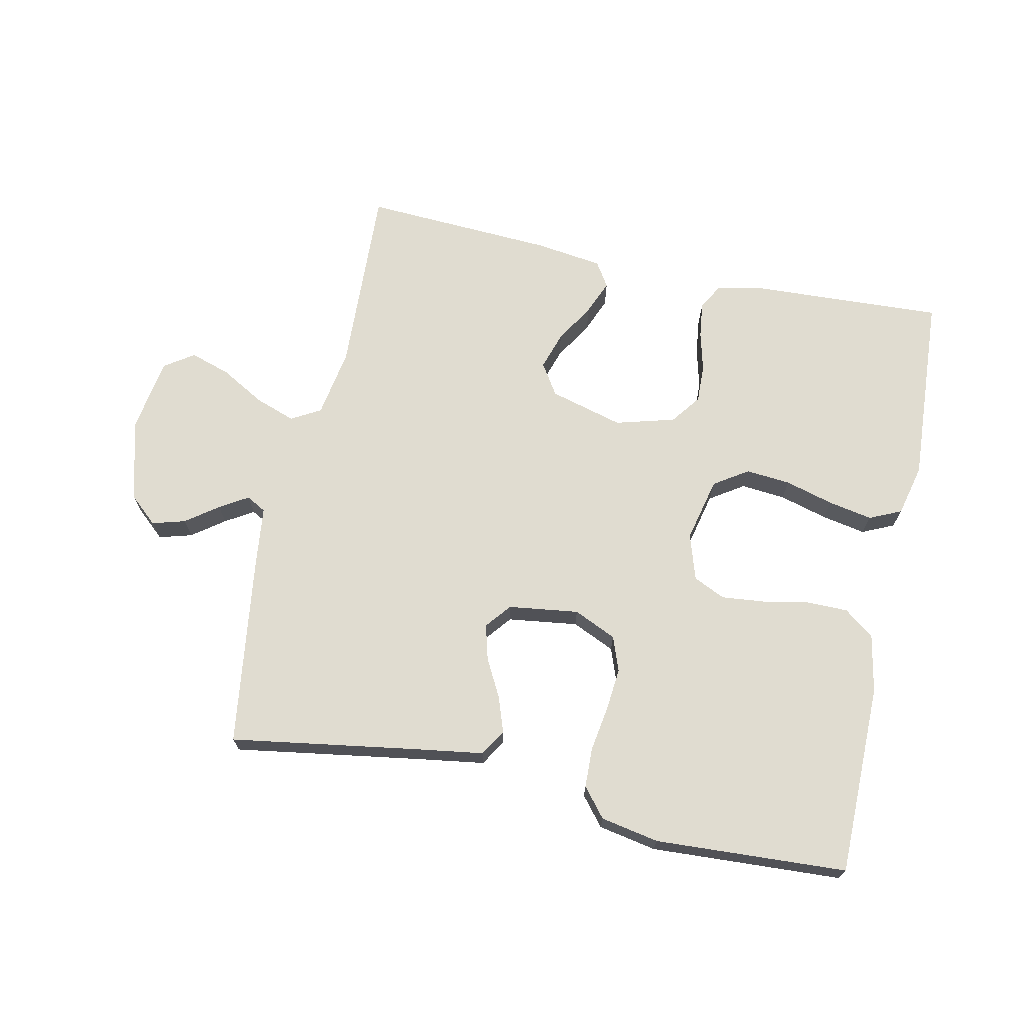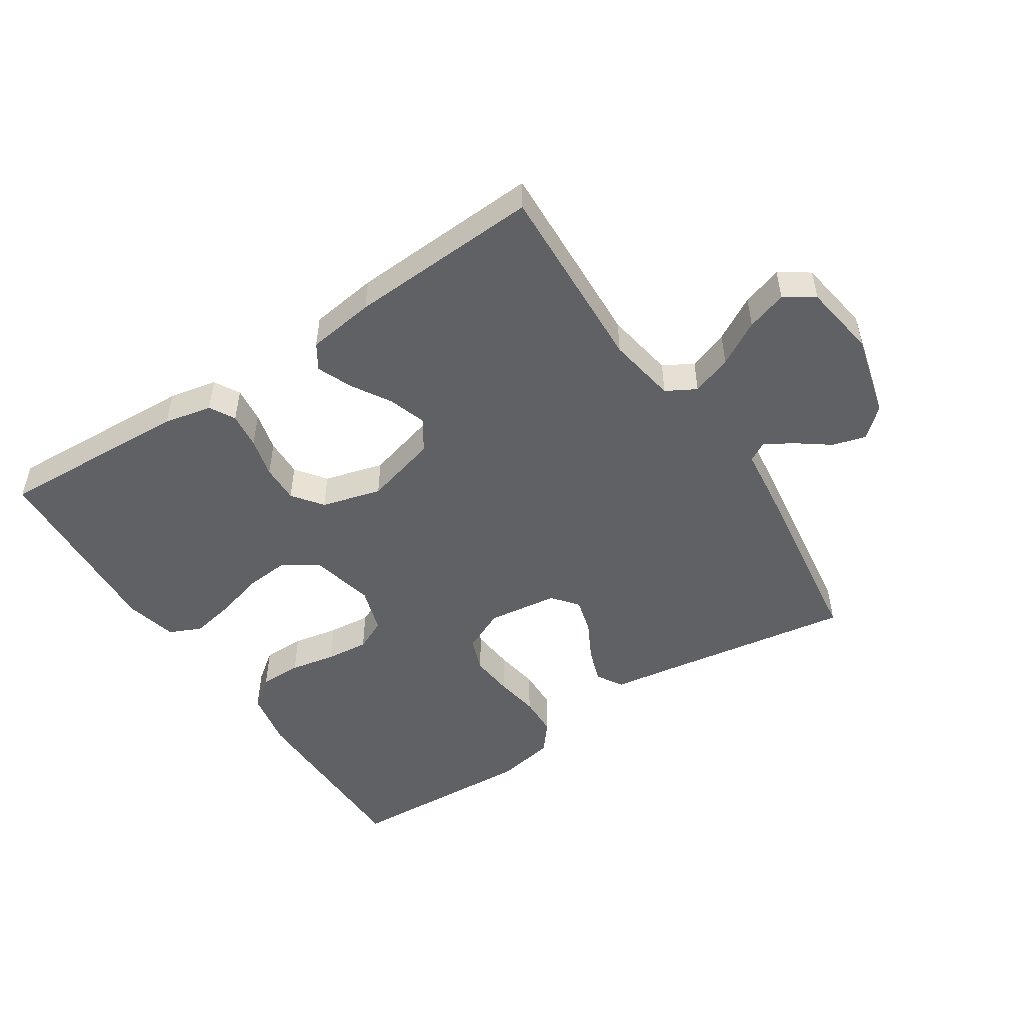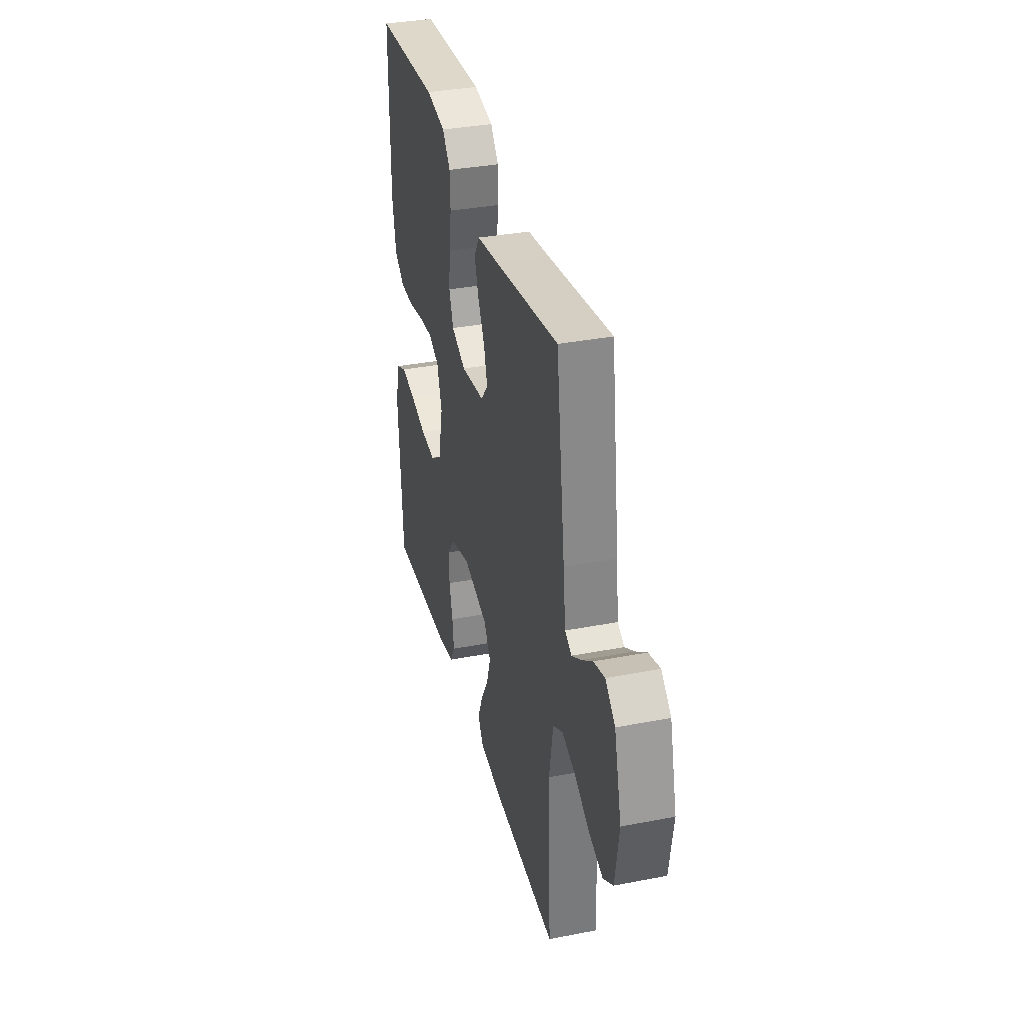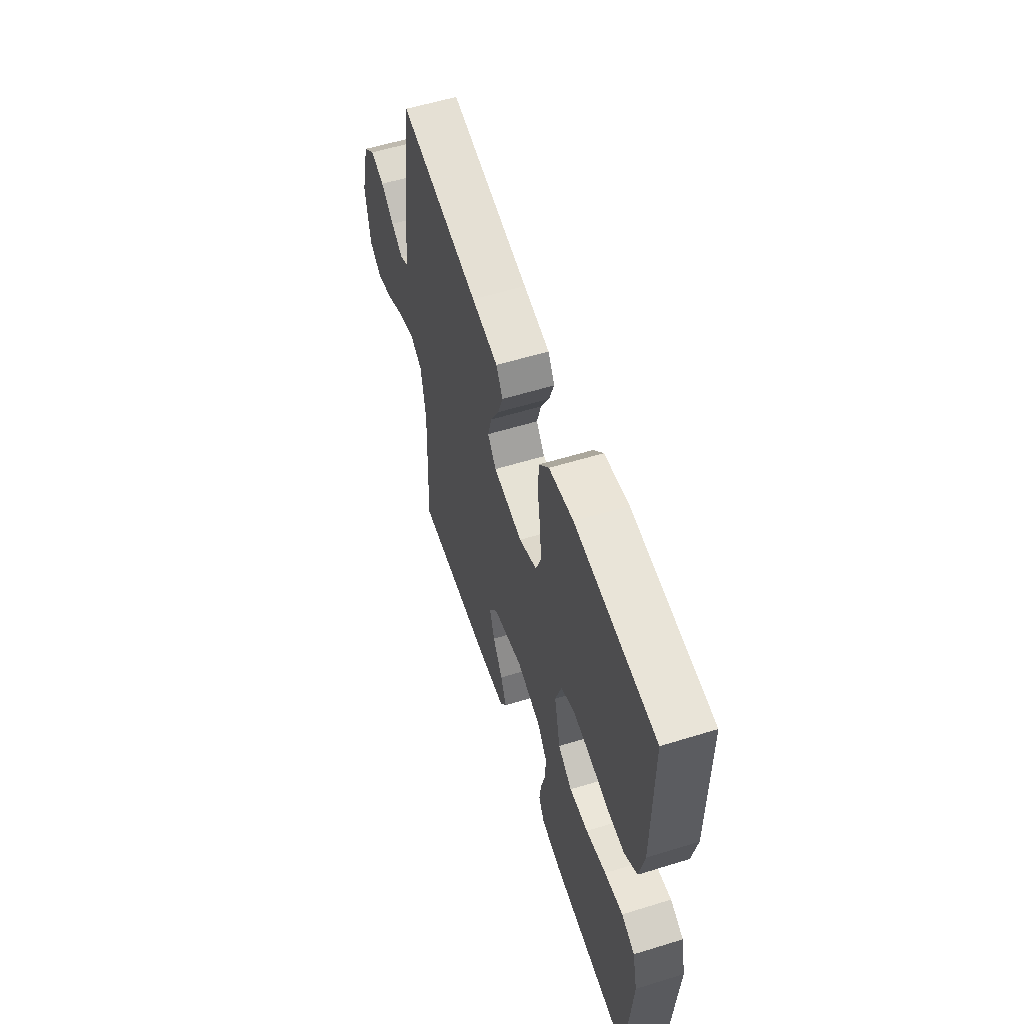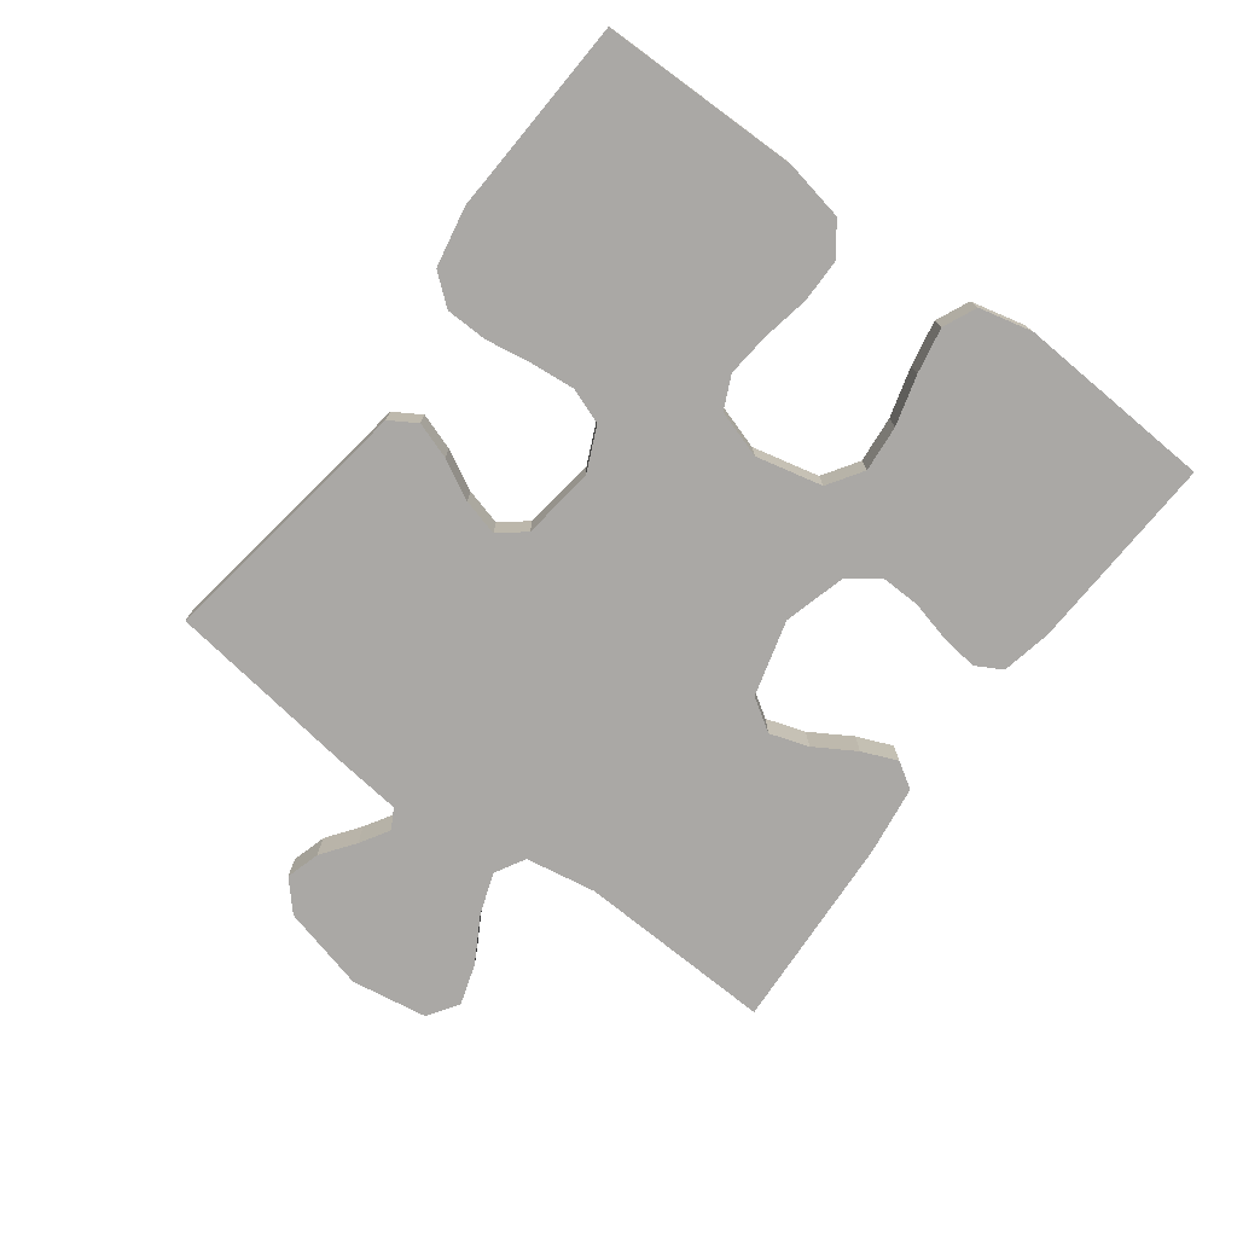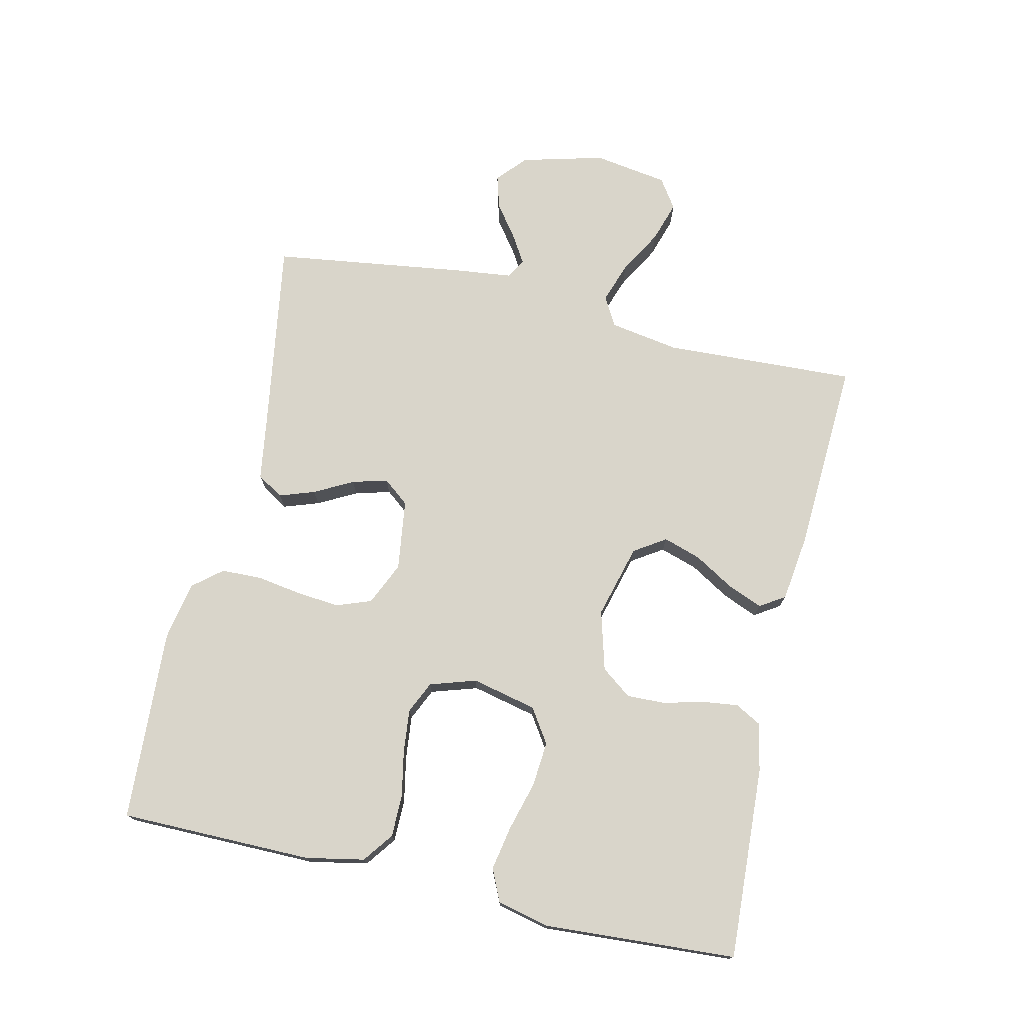
<metadata>
{"format":"obj","ext":"obj","renderer":"f3d","projection":"perspective","resolution":1024,"background":"white","views":[{"elev":69.6,"azim":12.2,"up":"+Y"},{"elev":-50.0,"azim":-146.5,"up":"+Y"},{"elev":35.0,"azim":-104.4,"up":"+Z"},{"elev":57.3,"azim":72.2,"up":"+Z"},{"elev":-75.2,"azim":53.6,"up":"+Y"},{"elev":74.5,"azim":102.9,"up":"+Y"}]}
</metadata>
<code>
v 0.5 0.07 -0.5
v 0.2 0.07 -0.484
v 0.125 0.07 -0.468
v 0.103 0.07 -0.428
v 0.11 0.07 -0.372
v 0.126 0.07 -0.31
v 0.128 0.07 -0.25
v 0.093 0.07 -0.203
v 0 0.07 -0.177
v -0.115 0.07 -0.208
v -0.147 0.07 -0.257
v -0.128 0.07 -0.316
v -0.091 0.07 -0.378
v -0.069 0.07 -0.432
v -0.094 0.07 -0.471
v -0.2 0.07 -0.485
v -0.5 0.07 -0.5
v -0.486 0.07 -0.2
v -0.504 0.07 -0.092
v -0.55 0.07 -0.066
v -0.613 0.07 -0.088
v -0.682 0.07 -0.127
v -0.745 0.07 -0.147
v -0.791 0.07 -0.116
v -0.809 0.07 0
v -0.775 0.07 0.129
v -0.73 0.07 0.169
v -0.678 0.07 0.154
v -0.628 0.07 0.117
v -0.584 0.07 0.09
v -0.553 0.07 0.107
v -0.542 0.07 0.2
v -0.5 0.07 0.5
v -0.2 0.07 0.452
v -0.101 0.07 0.437
v -0.076 0.07 0.396
v -0.095 0.07 0.341
v -0.127 0.07 0.281
v -0.142 0.07 0.226
v -0.11 0.07 0.186
v 0 0.07 0.171
v 0.067 0.07 0.201
v 0.087 0.07 0.255
v 0.081 0.07 0.322
v 0.07 0.07 0.392
v 0.072 0.07 0.455
v 0.109 0.07 0.5
v 0.2 0.07 0.517
v 0.5 0.07 0.5
v 0.501 0.07 0.2
v 0.483 0.07 0.109
v 0.436 0.07 0.074
v 0.37 0.07 0.074
v 0.299 0.07 0.088
v 0.232 0.07 0.095
v 0.182 0.07 0.072
v 0.159 0.07 0
v 0.182 0.07 -0.101
v 0.235 0.07 -0.136
v 0.305 0.07 -0.13
v 0.381 0.07 -0.109
v 0.45 0.07 -0.096
v 0.5 0.07 -0.119
v 0.519 0.07 -0.2
v 0.5 0 -0.5
v 0.2 0 -0.484
v 0.125 0 -0.468
v 0.103 0 -0.428
v 0.11 0 -0.372
v 0.126 0 -0.31
v 0.128 0 -0.25
v 0.093 0 -0.203
v 0 0 -0.177
v -0.115 0 -0.208
v -0.147 0 -0.257
v -0.128 0 -0.316
v -0.091 0 -0.378
v -0.069 0 -0.432
v -0.094 0 -0.471
v -0.2 0 -0.485
v -0.5 0 -0.5
v -0.486 0 -0.2
v -0.504 0 -0.092
v -0.55 0 -0.066
v -0.613 0 -0.088
v -0.682 0 -0.127
v -0.745 0 -0.147
v -0.791 0 -0.116
v -0.809 0 0
v -0.775 0 0.129
v -0.73 0 0.169
v -0.678 0 0.154
v -0.628 0 0.117
v -0.584 0 0.09
v -0.553 0 0.107
v -0.542 0 0.2
v -0.5 0 0.5
v -0.2 0 0.452
v -0.101 0 0.437
v -0.076 0 0.396
v -0.095 0 0.341
v -0.127 0 0.281
v -0.142 0 0.226
v -0.11 0 0.186
v 0 0 0.171
v 0.067 0 0.201
v 0.087 0 0.255
v 0.081 0 0.322
v 0.07 0 0.392
v 0.072 0 0.455
v 0.109 0 0.5
v 0.2 0 0.517
v 0.5 0 0.5
v 0.501 0 0.2
v 0.483 0 0.109
v 0.436 0 0.074
v 0.37 0 0.074
v 0.299 0 0.088
v 0.232 0 0.095
v 0.182 0 0.072
v 0.159 0 0
v 0.182 0 -0.101
v 0.235 0 -0.136
v 0.305 0 -0.13
v 0.381 0 -0.109
v 0.45 0 -0.096
v 0.5 0 -0.119
v 0.519 0 -0.2
f 60 61 62 63
f 59 60 63 64
f 51 52 53 54
f 51 54 55
f 50 51 55
f 49 50 55
f 48 49 55 56
f 44 45 46 47
f 43 44 47 48
f 42 43 48 56
f 35 36 37 38
f 34 35 38 39
f 31 32 33 34
f 31 34 39
f 30 31 39 40
f 26 27 28 29
f 26 29 30
f 25 26 30
f 21 22 23 24
f 20 21 24 25
f 15 16 17 18
f 15 18 19
f 12 13 14 15
f 11 12 15 19
f 10 11 19 20
f 3 4 5 6
f 3 6 7
f 2 3 7
f 59 64 1 2
f 58 59 2 7
f 57 58 7 8
f 41 42 56 57
f 41 57 8 9
f 20 25 30 40
f 20 40 41
f 9 10 20 41
f 127 126 125 124
f 128 127 124 123
f 118 117 116 115
f 119 118 115
f 119 115 114
f 119 114 113
f 120 119 113 112
f 111 110 109 108
f 112 111 108 107
f 120 112 107 106
f 102 101 100 99
f 103 102 99 98
f 98 97 96 95
f 103 98 95
f 104 103 95 94
f 93 92 91 90
f 94 93 90
f 94 90 89
f 88 87 86 85
f 89 88 85 84
f 82 81 80 79
f 83 82 79
f 79 78 77 76
f 83 79 76 75
f 84 83 75 74
f 70 69 68 67
f 71 70 67
f 71 67 66
f 66 65 128 123
f 71 66 123 122
f 72 71 122 121
f 121 120 106 105
f 73 72 121 105
f 104 94 89 84
f 105 104 84
f 105 84 74 73
f 1 65 66 2
f 2 66 67 3
f 3 67 68 4
f 4 68 69 5
f 5 69 70 6
f 6 70 71 7
f 7 71 72 8
f 8 72 73 9
f 9 73 74 10
f 10 74 75 11
f 11 75 76 12
f 12 76 77 13
f 13 77 78 14
f 14 78 79 15
f 15 79 80 16
f 16 80 81 17
f 17 81 82 18
f 18 82 83 19
f 19 83 84 20
f 20 84 85 21
f 21 85 86 22
f 22 86 87 23
f 23 87 88 24
f 24 88 89 25
f 25 89 90 26
f 26 90 91 27
f 27 91 92 28
f 28 92 93 29
f 29 93 94 30
f 30 94 95 31
f 31 95 96 32
f 32 96 97 33
f 33 97 98 34
f 34 98 99 35
f 35 99 100 36
f 36 100 101 37
f 37 101 102 38
f 38 102 103 39
f 39 103 104 40
f 40 104 105 41
f 41 105 106 42
f 42 106 107 43
f 43 107 108 44
f 44 108 109 45
f 45 109 110 46
f 46 110 111 47
f 47 111 112 48
f 48 112 113 49
f 49 113 114 50
f 50 114 115 51
f 51 115 116 52
f 52 116 117 53
f 53 117 118 54
f 54 118 119 55
f 55 119 120 56
f 56 120 121 57
f 57 121 122 58
f 58 122 123 59
f 59 123 124 60
f 60 124 125 61
f 61 125 126 62
f 62 126 127 63
f 63 127 128 64
f 64 128 65 1

</code>
